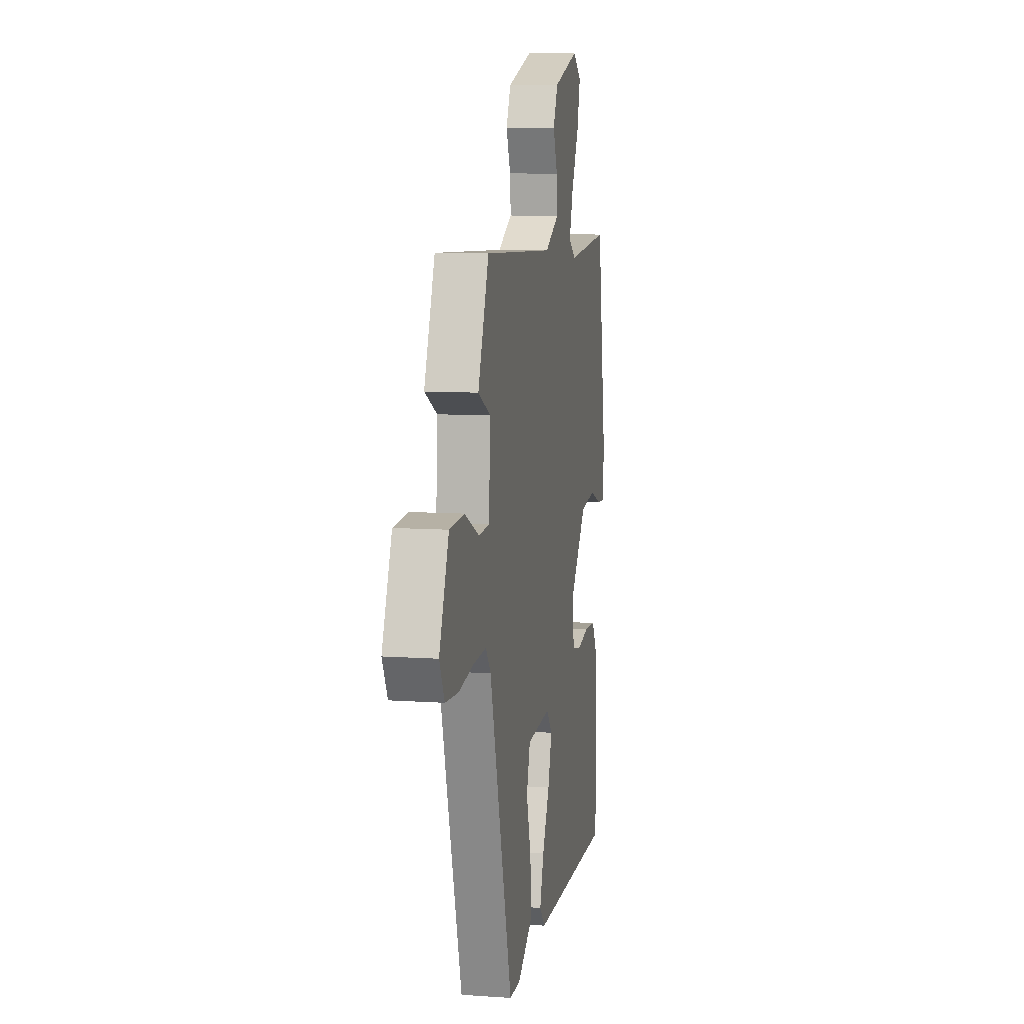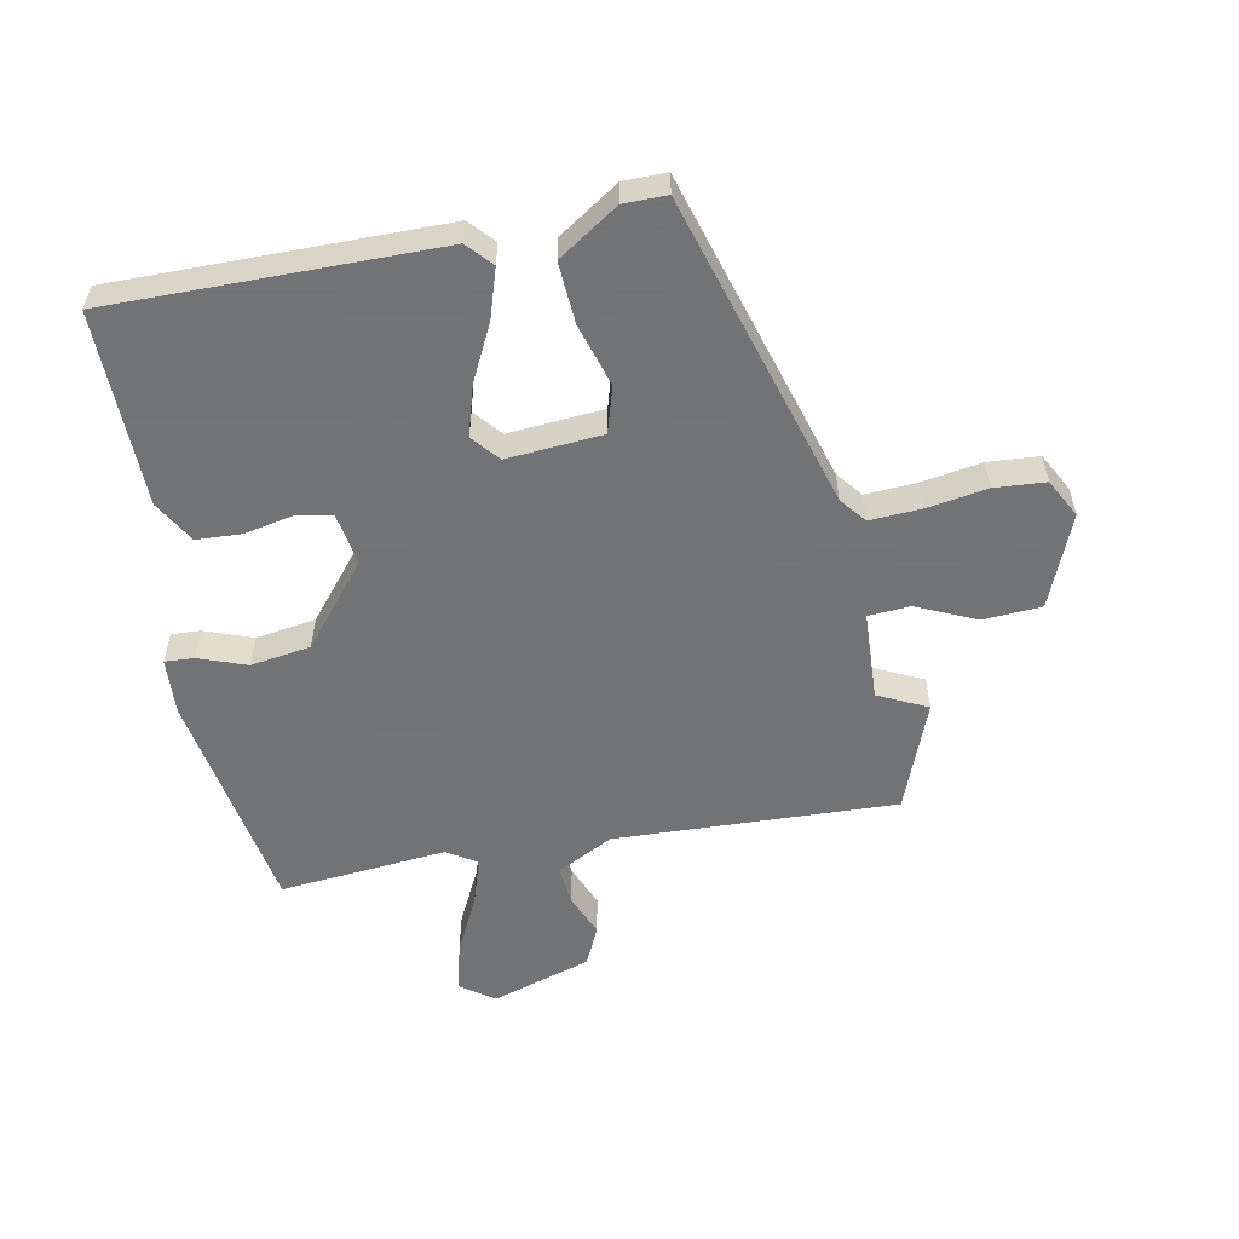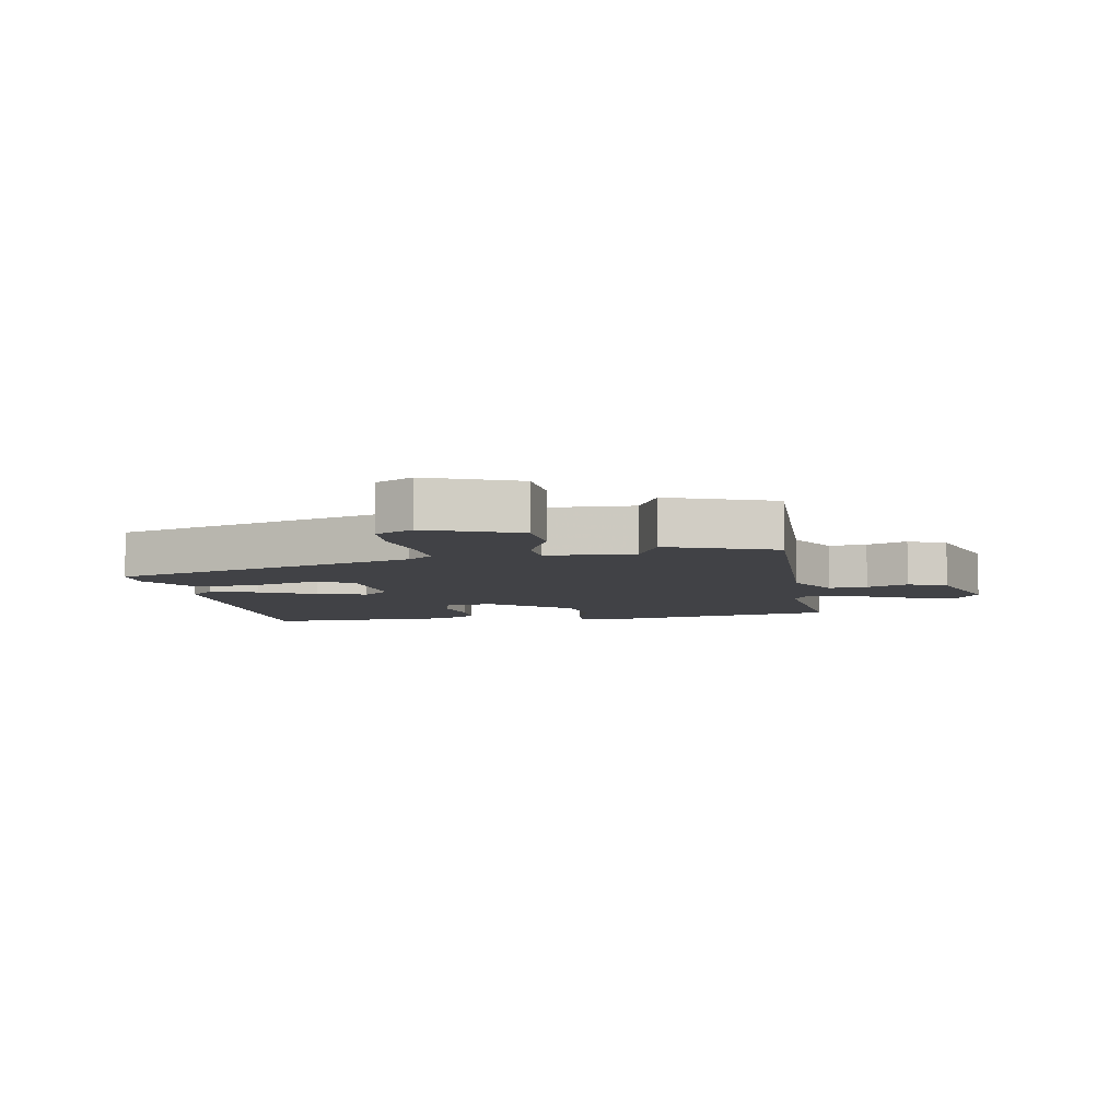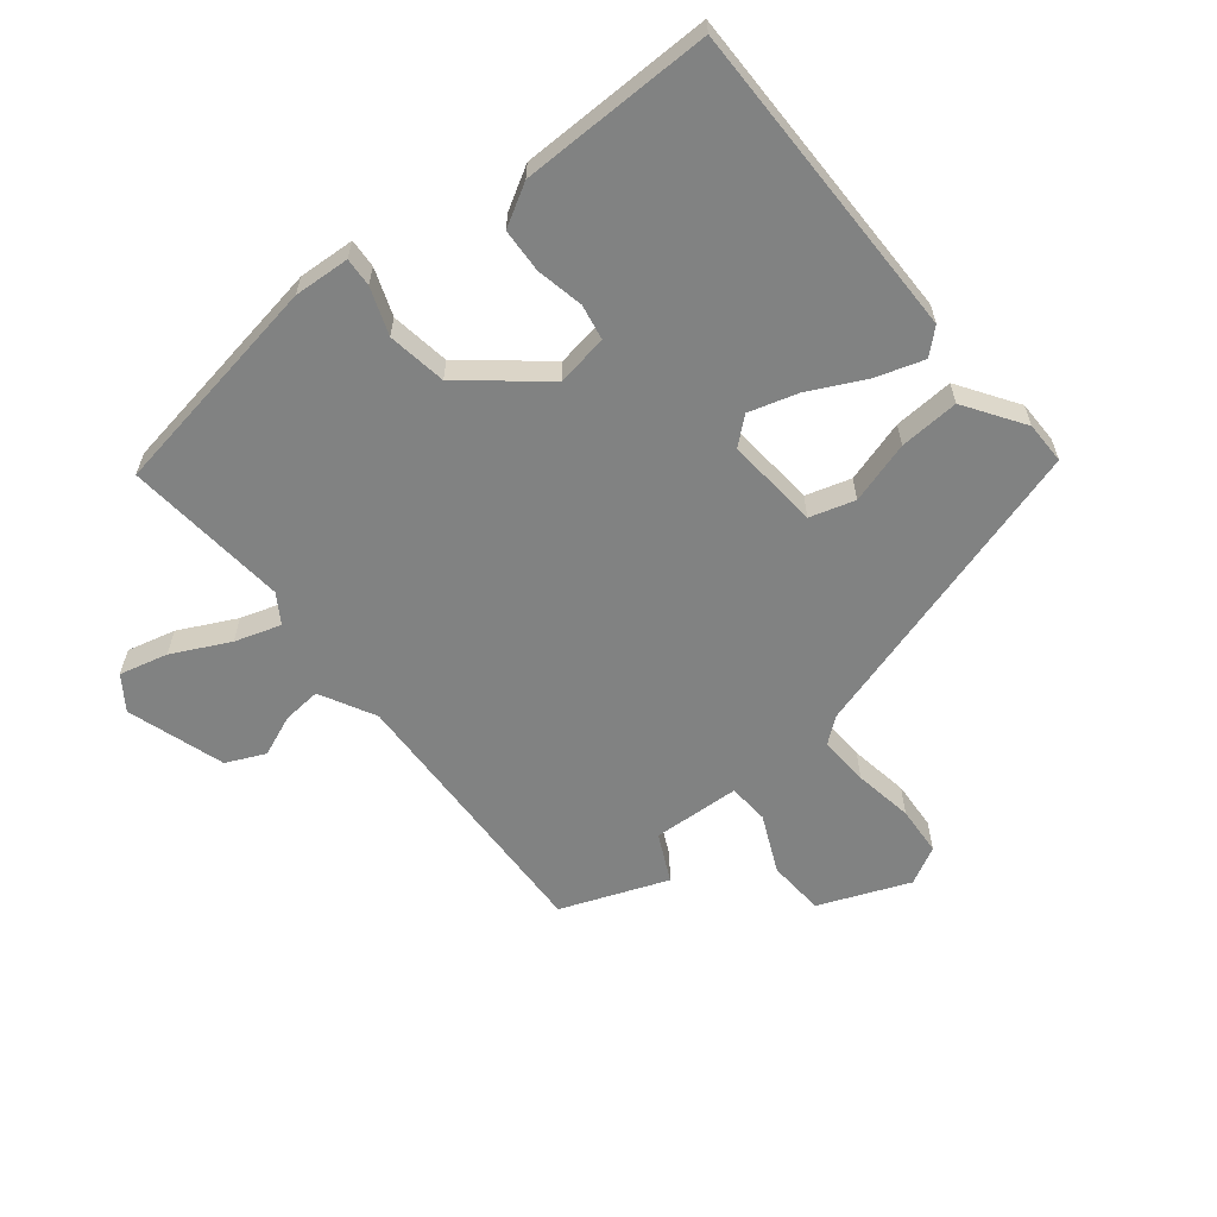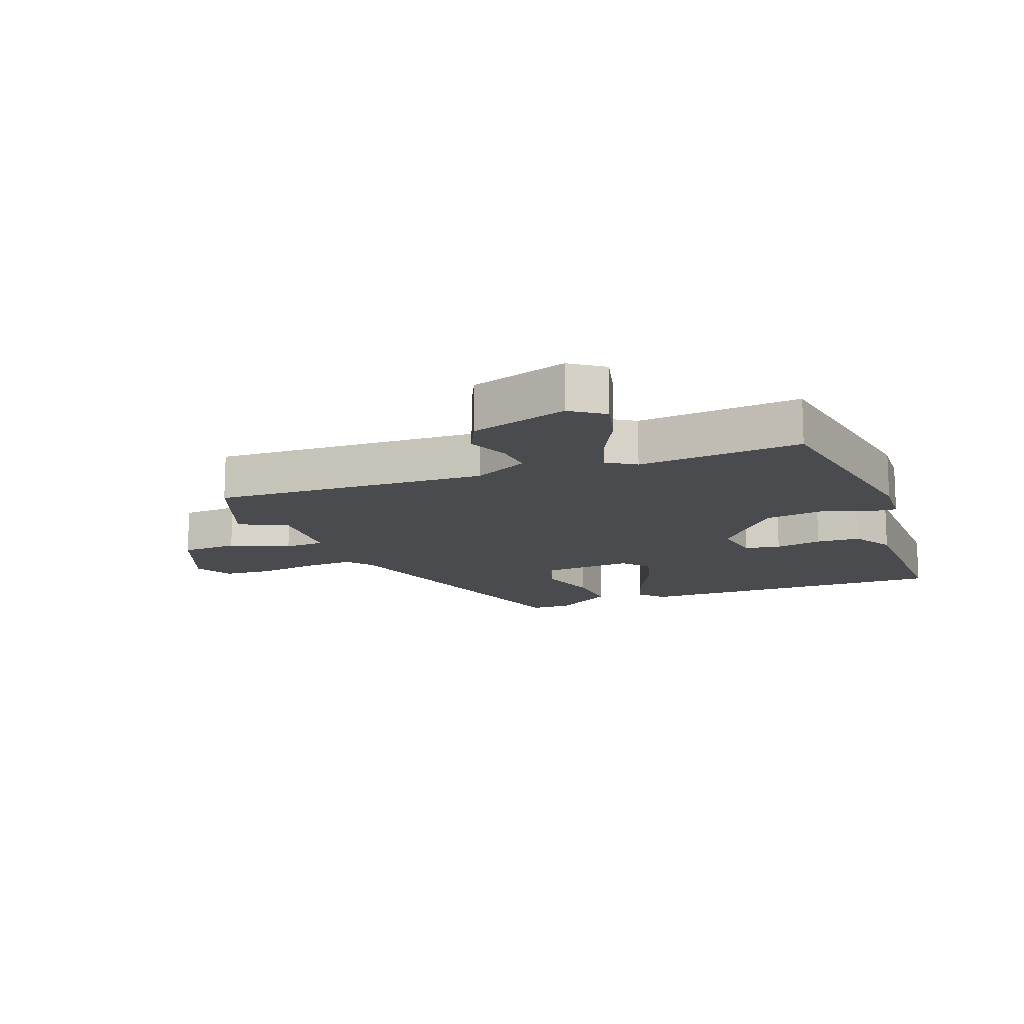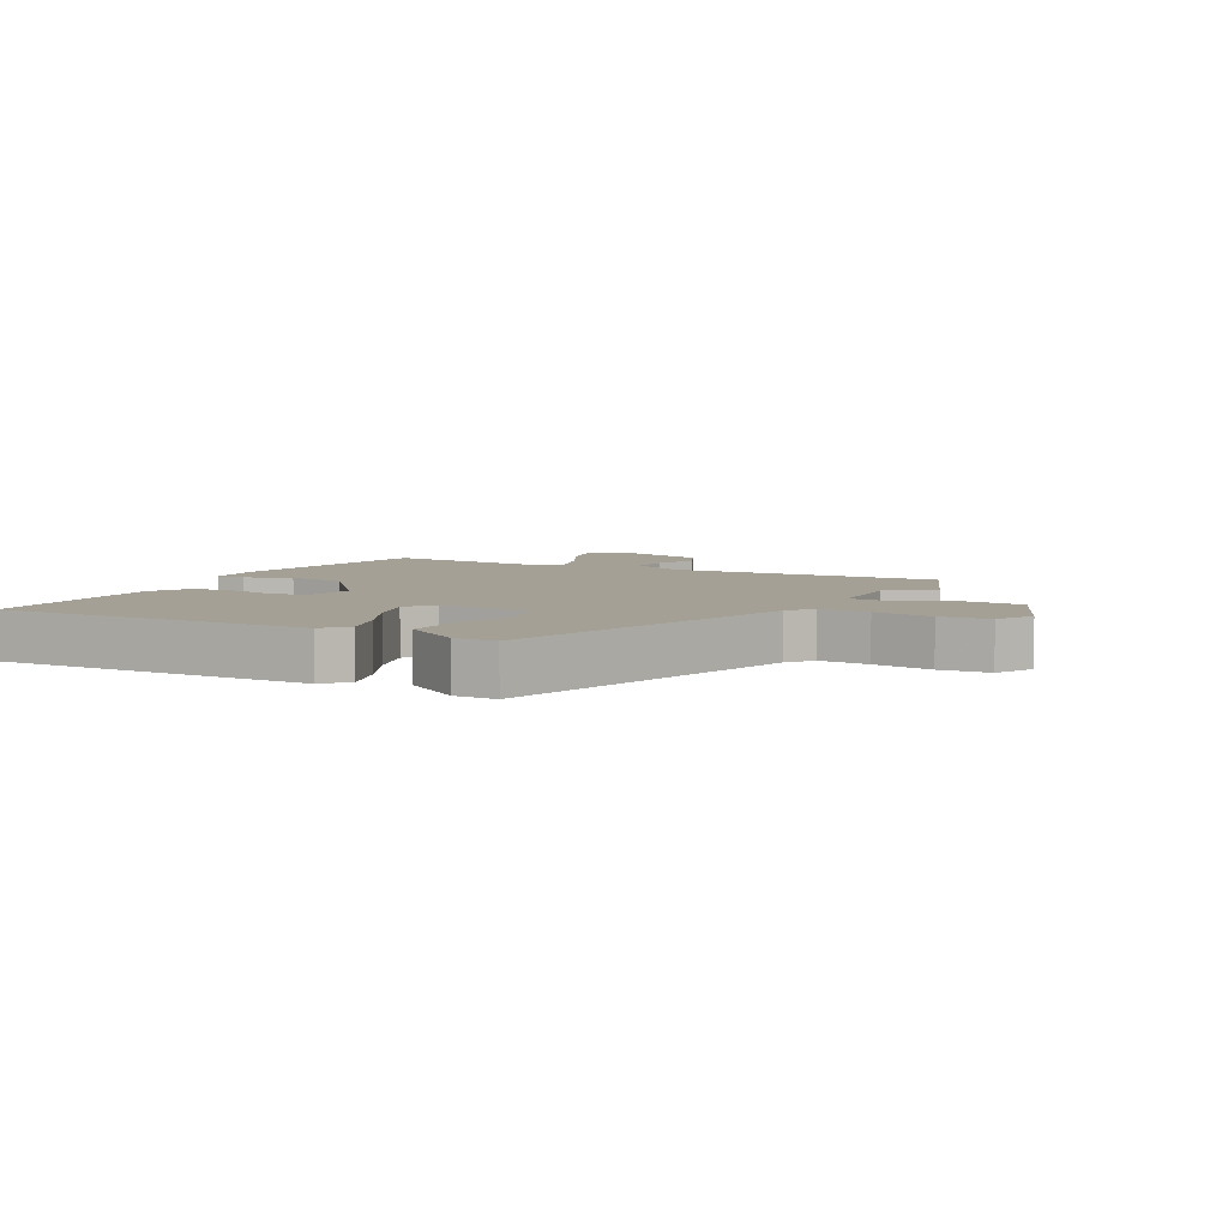
<metadata>
{"format":"obj","ext":"obj","renderer":"f3d","projection":"perspective","resolution":1024,"background":"white","views":[{"elev":9.1,"azim":-79.5,"up":"+Z"},{"elev":-55.7,"azim":-168.6,"up":"+Y"},{"elev":-6.7,"azim":-79.2,"up":"+Y"},{"elev":-60.6,"azim":129.2,"up":"+Y"},{"elev":-13.9,"azim":21.1,"up":"+Y"},{"elev":5.7,"azim":-151.6,"up":"+Y"}]}
</metadata>
<code>
v -0.556 0.07 0.358
v -0.489 0.07 0.529
v -0.046 0.07 0.509
v 0.043 0.07 0.555
v 0.038 0.07 0.617
v 0.011 0.07 0.684
v 0.04 0.07 0.746
v 0.198 0.07 0.795
v 0.251 0.07 0.757
v 0.231 0.07 0.679
v 0.185 0.07 0.588
v 0.161 0.07 0.514
v 0.207 0.07 0.484
v 0.471 0.07 0.507
v 0.528 0.07 0.147
v 0.522 0.07 0.057
v 0.476 0.07 0.06
v 0.401 0.07 0.088
v 0.306 0.07 0.074
v 0.201 0.07 -0.052
v 0.214 0.07 -0.135
v 0.271 0.07 -0.146
v 0.347 0.07 -0.131
v 0.418 0.07 -0.135
v 0.456 0.07 -0.202
v 0.457 0.07 -0.51
v -0.057 0.07 -0.504
v -0.092 0.07 -0.465
v -0.067 0.07 -0.388
v -0.022 0.07 -0.299
v 0.002 0.07 -0.22
v -0.034 0.07 -0.177
v -0.184 0.07 -0.188
v -0.206 0.07 -0.26
v -0.177 0.07 -0.36
v -0.172 0.07 -0.456
v -0.267 0.07 -0.518
v -0.335 0.07 -0.518
v -0.478 0.07 -0.021
v -0.51 0.07 0.02
v -0.59 0.07 0.016
v -0.686 0.07 0.001
v -0.766 0.07 0.007
v -0.798 0.07 0.068
v -0.738 0.07 0.213
v -0.646 0.07 0.218
v -0.553 0.07 0.175
v -0.487 0.07 0.179
v -0.479 0.07 0.32
v -0.556 0 0.358
v -0.489 0 0.529
v -0.046 0 0.509
v 0.043 0 0.555
v 0.038 0 0.617
v 0.011 0 0.684
v 0.04 0 0.746
v 0.198 0 0.795
v 0.251 0 0.757
v 0.231 0 0.679
v 0.185 0 0.588
v 0.161 0 0.514
v 0.207 0 0.484
v 0.471 0 0.507
v 0.528 0 0.147
v 0.522 0 0.057
v 0.476 0 0.06
v 0.401 0 0.088
v 0.306 0 0.074
v 0.201 0 -0.052
v 0.214 0 -0.135
v 0.271 0 -0.146
v 0.347 0 -0.131
v 0.418 0 -0.135
v 0.456 0 -0.202
v 0.457 0 -0.51
v -0.057 0 -0.504
v -0.092 0 -0.465
v -0.067 0 -0.388
v -0.022 0 -0.299
v 0.002 0 -0.22
v -0.034 0 -0.177
v -0.184 0 -0.188
v -0.206 0 -0.26
v -0.177 0 -0.36
v -0.172 0 -0.456
v -0.267 0 -0.518
v -0.335 0 -0.518
v -0.478 0 -0.021
v -0.51 0 0.02
v -0.59 0 0.016
v -0.686 0 0.001
v -0.766 0 0.007
v -0.798 0 0.068
v -0.738 0 0.213
v -0.646 0 0.218
v -0.553 0 0.175
v -0.487 0 0.179
v -0.479 0 0.32
f 44 45 46 47
f 44 47 48
f 41 42 43 44
f 40 41 44 48
f 39 40 48
f 38 39 48 49
f 34 35 36 37
f 34 37 38 49
f 27 28 29 30
f 27 30 31
f 26 27 31
f 25 26 31 32
f 22 23 24 25
f 21 22 25 32
f 15 16 17 18
f 13 14 15 18
f 12 13 18 19
f 8 9 10 11
f 8 11 12
f 5 6 7 8
f 4 5 8 12
f 3 4 12 19
f 49 1 2 3
f 33 34 49 3
f 20 21 32 33
f 3 19 20 33
f 96 95 94 93
f 97 96 93
f 93 92 91 90
f 97 93 90 89
f 97 89 88
f 98 97 88 87
f 86 85 84 83
f 98 87 86 83
f 79 78 77 76
f 80 79 76
f 80 76 75
f 81 80 75 74
f 74 73 72 71
f 81 74 71 70
f 67 66 65 64
f 67 64 63 62
f 68 67 62 61
f 60 59 58 57
f 61 60 57
f 57 56 55 54
f 61 57 54 53
f 68 61 53 52
f 52 51 50 98
f 52 98 83 82
f 82 81 70 69
f 82 69 68 52
f 1 50 51 2
f 2 51 52 3
f 3 52 53 4
f 4 53 54 5
f 5 54 55 6
f 6 55 56 7
f 7 56 57 8
f 8 57 58 9
f 9 58 59 10
f 10 59 60 11
f 11 60 61 12
f 12 61 62 13
f 13 62 63 14
f 14 63 64 15
f 15 64 65 16
f 16 65 66 17
f 17 66 67 18
f 18 67 68 19
f 19 68 69 20
f 20 69 70 21
f 21 70 71 22
f 22 71 72 23
f 23 72 73 24
f 24 73 74 25
f 25 74 75 26
f 26 75 76 27
f 27 76 77 28
f 28 77 78 29
f 29 78 79 30
f 30 79 80 31
f 31 80 81 32
f 32 81 82 33
f 33 82 83 34
f 34 83 84 35
f 35 84 85 36
f 36 85 86 37
f 37 86 87 38
f 38 87 88 39
f 39 88 89 40
f 40 89 90 41
f 41 90 91 42
f 42 91 92 43
f 43 92 93 44
f 44 93 94 45
f 45 94 95 46
f 46 95 96 47
f 47 96 97 48
f 48 97 98 49
f 49 98 50 1

</code>
